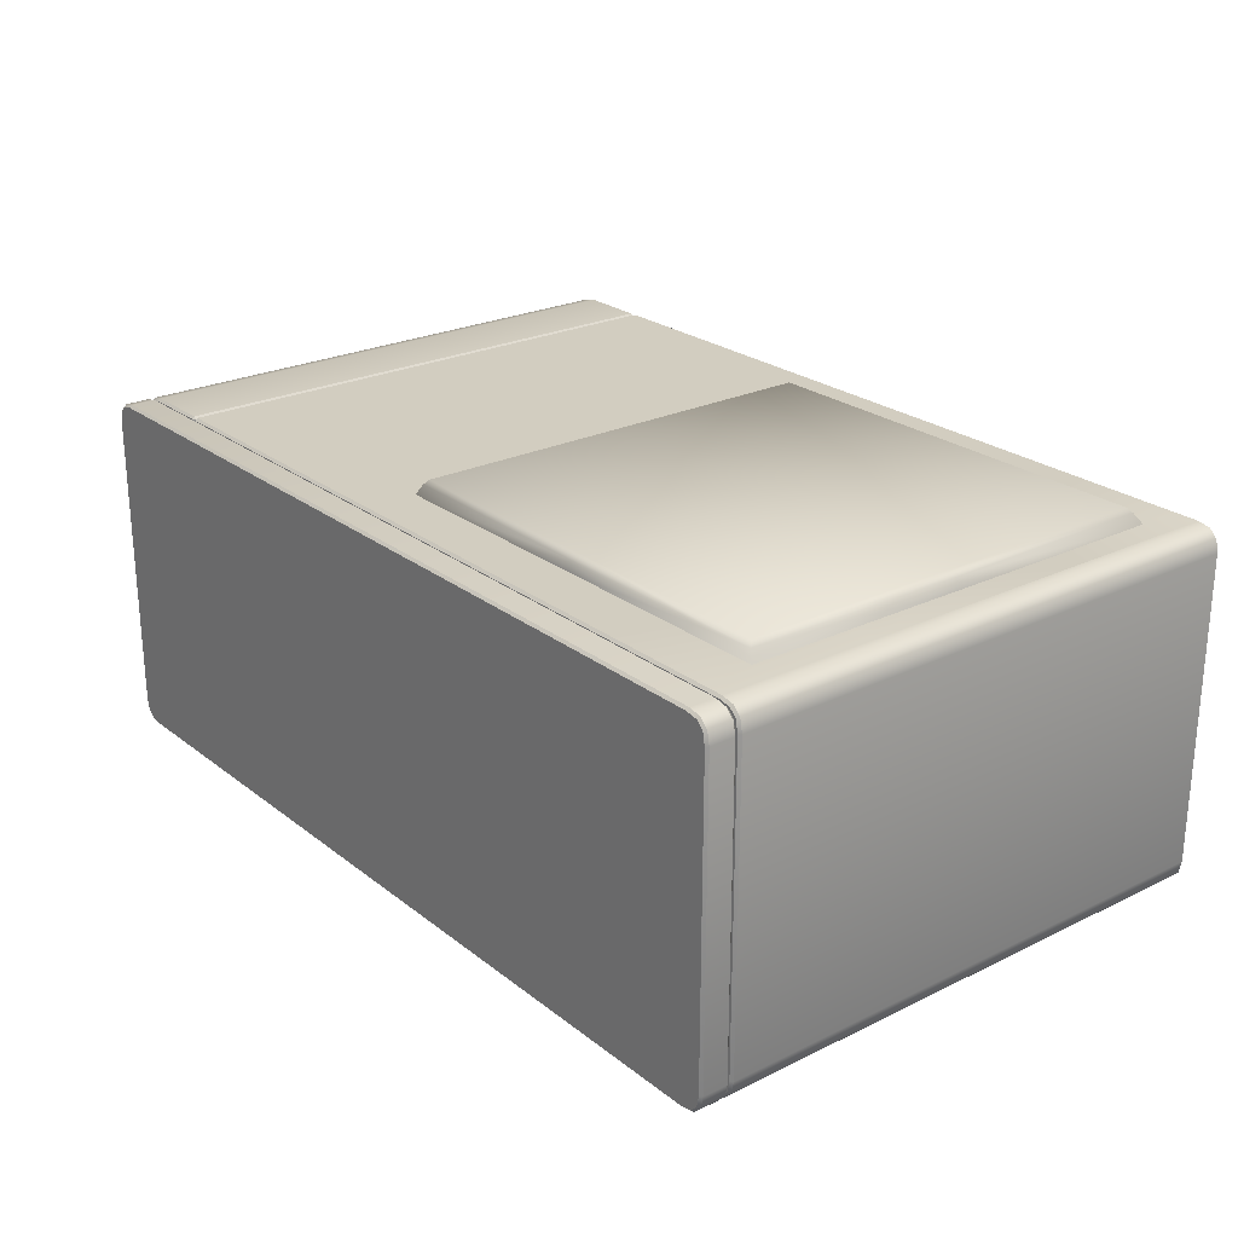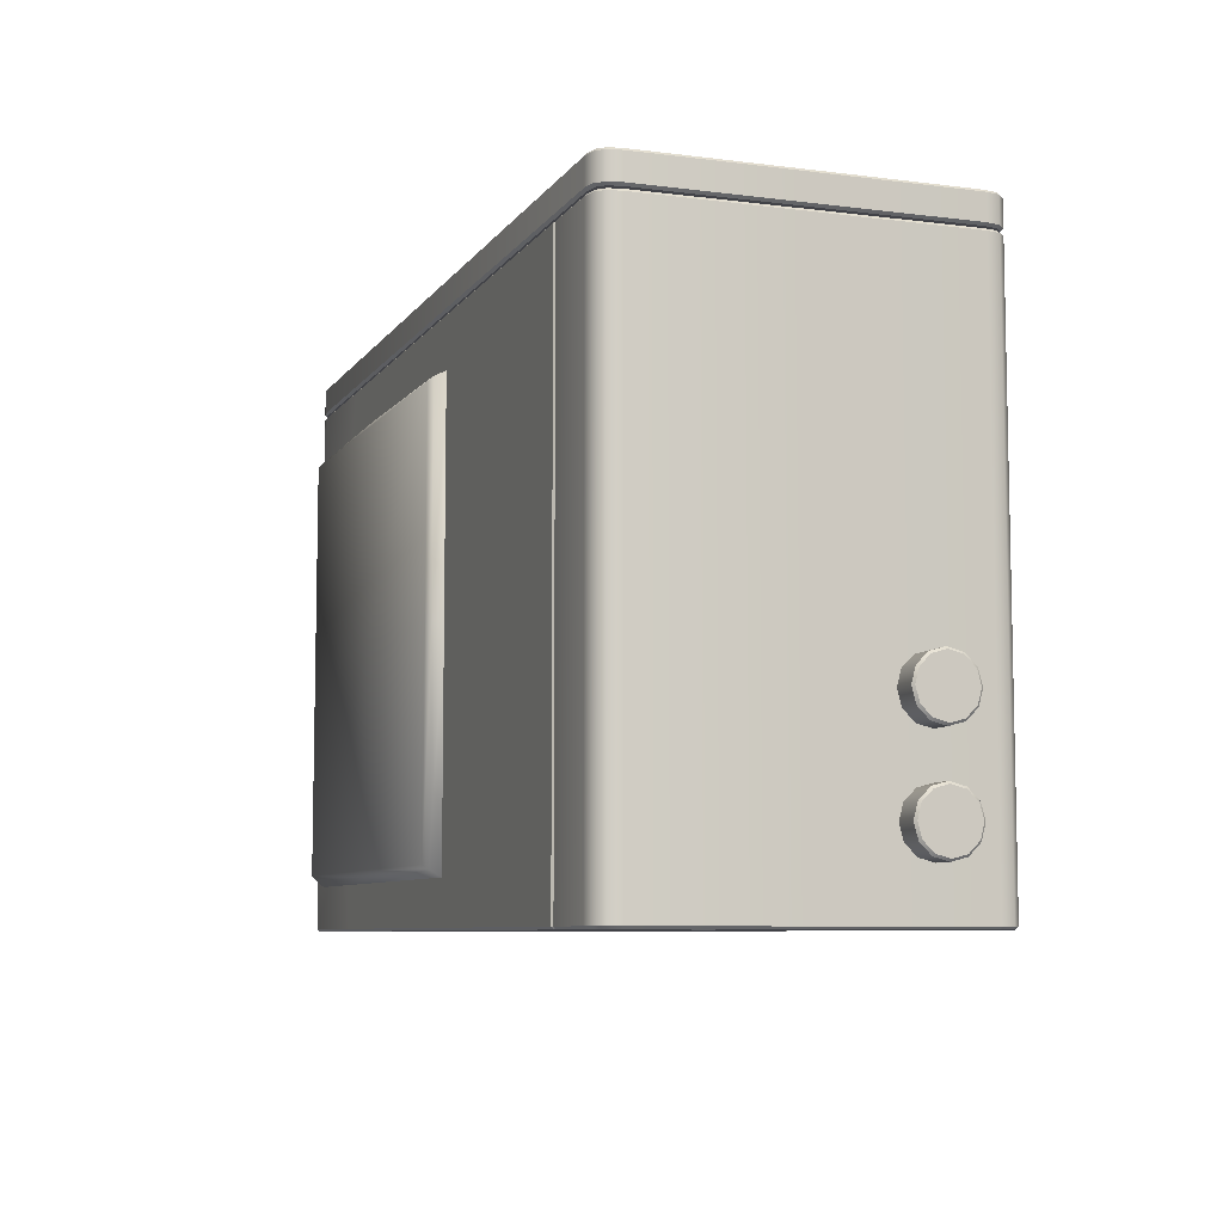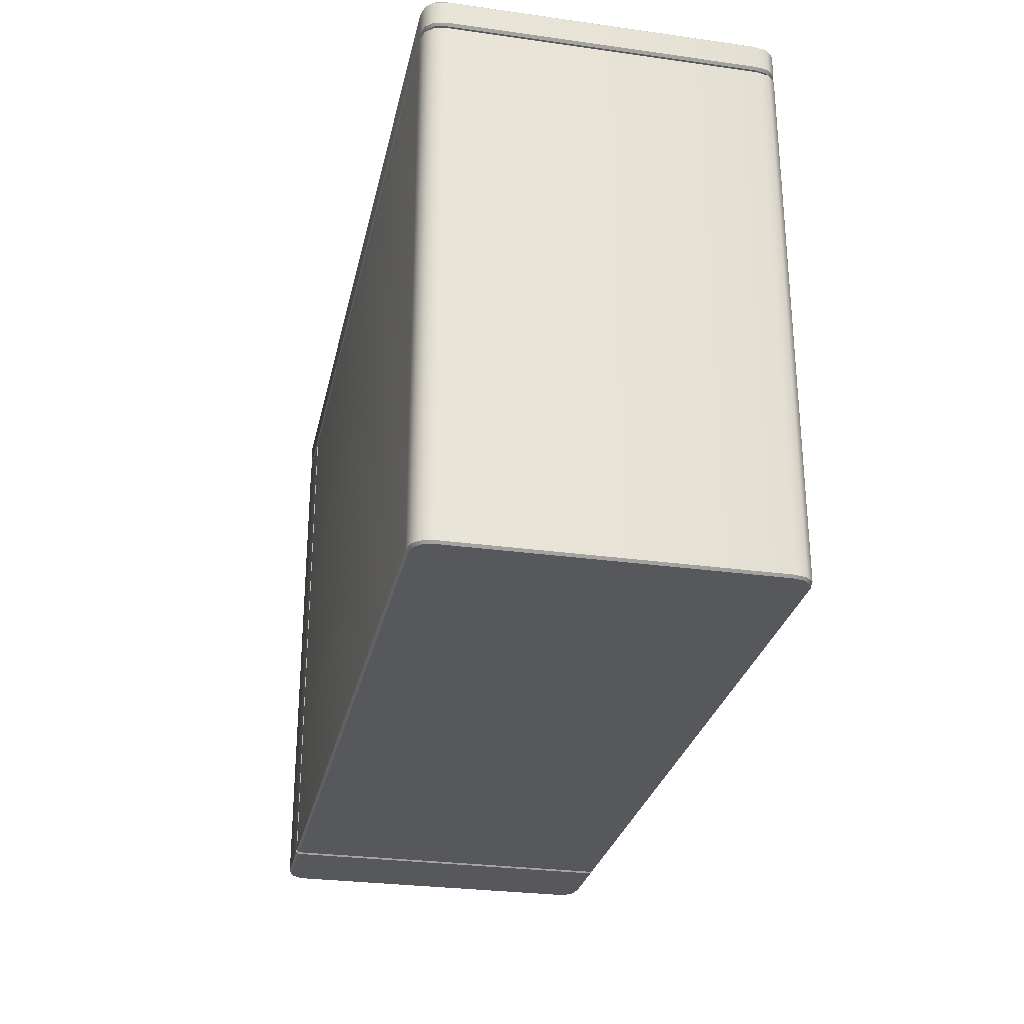
<metadata>
{"format":"obj","ext":"obj","renderer":"f3d","projection":"perspective","resolution":1024,"background":"white","views":[{"elev":24.4,"azim":-128.6,"up":"+Z"},{"elev":-7.6,"azim":70.2,"up":"+Y"},{"elev":-28.2,"azim":-101.9,"up":"+Y"}]}
</metadata>
<code>
v  12.44 0.0363 -6.636
v  14.91 0.0363 -6.636
v  15.34 0.0363 -6.548
v  15.59 0.0363 -6.303
v  15.68 0.0363 -5.866
v  12.44 0.0363 6.084
v  15.68 0.0363 5.314
v  15.59 0.0363 5.751
v  15.34 0.0363 5.997
v  14.91 0.0363 6.084
v  12.44 20.19 6.084
v  14.91 20.19 6.084
v  15.34 20.19 5.997
v  15.59 20.19 5.751
v  15.68 20.19 5.314
v  14.91 20.19 -6.636
v  15.68 20.19 -5.866
v  15.59 20.19 -6.303
v  15.34 20.19 -6.548
v  12.44 20.19 -6.636
v  12.44 0.1237 6.171
v  14.92 0.1237 6.171
v  14.92 20.1 6.171
v  12.44 20.1 6.171
v  15.76 0.1237 5.323
v  15.76 0.1237 -5.875
v  15.76 20.1 -5.875
v  15.76 20.1 5.323
v  14.92 0.1237 -6.723
v  12.44 0.1237 -6.723
v  12.44 20.1 -6.723
v  14.92 20.1 -6.723
v  12.35 0.1237 -6.636
v  12.35 0.1237 6.084
v  12.35 20.1 6.084
v  12.35 20.1 -6.636
v  -16.98 0.0363 5.314
v  -16.98 0.0363 -5.866
v  -16.9 0.0363 -6.303
v  -16.65 0.0363 -6.548
v  -16.21 0.0363 -6.636
v  12.22 0.0363 -6.636
v  12.22 0.0363 6.084
v  -16.9 0.0363 5.751
v  -16.65 0.0363 5.997
v  -16.21 0.0363 6.084
v  -16.21 20.19 6.084
v  12.22 20.19 6.084
v  12.22 20.19 -6.636
v  -16.98 20.19 -5.866
v  -16.21 20.19 -6.636
v  -16.65 20.19 -6.548
v  -16.9 20.19 -6.303
v  -16.65 20.19 5.997
v  -16.9 20.19 5.751
v  -16.98 20.19 5.314
v  -16.22 0.1237 6.171
v  -11.19 0.1237 6.171
v  -11.63 4.295 6.171
v  -16.22 5.836 6.171
v  -12.67 5.338 6.171
v  12.3 0.1237 6.084
v  12.3 0.1237 -6.636
v  12.3 20.1 -6.636
v  12.3 20.1 6.084
v  12.22 0.1237 -6.723
v  -16.22 0.1237 -6.723
v  -16.22 20.1 -6.723
v  12.22 20.1 -6.723
v  -17.07 0.1237 -5.875
v  -17.07 0.1237 5.323
v  -17.07 20.1 5.323
v  -17.07 20.1 -5.875
v  -16.98 20.26 5.314
v  -16.98 20.26 -5.866
v  -16.9 20.26 -6.303
v  -16.65 20.26 -6.548
v  -16.21 20.26 -6.636
v  15.68 20.26 -5.866
v  14.91 20.26 -6.636
v  15.34 20.26 -6.548
v  15.59 20.26 -6.303
v  15.68 20.26 5.314
v  15.59 20.26 5.751
v  15.34 20.26 5.997
v  14.91 20.26 6.084
v  -16.9 20.26 5.751
v  -16.65 20.26 5.997
v  -16.21 20.26 6.084
v  -16.21 21.35 6.084
v  14.91 21.35 6.084
v  15.34 21.35 5.997
v  15.59 21.35 5.751
v  15.68 21.35 5.314
v  14.91 21.35 -6.636
v  15.68 21.35 -5.866
v  15.59 21.35 -6.303
v  15.34 21.35 -6.548
v  -16.21 21.35 -6.636
v  -16.65 21.35 -6.548
v  -16.9 21.35 -6.303
v  -16.98 21.35 -5.866
v  -16.65 21.35 5.997
v  -16.9 21.35 5.751
v  -16.98 21.35 5.314
v  -16.22 20.35 6.171
v  14.92 20.35 6.171
v  14.92 21.26 6.171
v  -16.22 21.26 6.171
v  15.76 20.35 5.323
v  15.76 20.35 -5.875
v  15.76 21.26 -5.875
v  15.76 21.26 5.323
v  14.92 20.35 -6.723
v  -16.22 20.35 -6.723
v  -16.22 21.26 -6.723
v  14.92 21.26 -6.723
v  -17.07 20.35 -5.875
v  -17.07 20.35 5.323
v  -17.07 21.26 5.323
v  -17.07 21.26 -5.875
v  15.39 20.1 6.077
v  15.39 0.1237 6.077
v  15.67 20.1 -6.346
v  15.67 0.1237 -6.346
v  -16.22 20.1 6.171
v  -16.69 20.1 6.077
v  -16.69 0.1237 6.077
v  -16.22 14.26 6.171
v  -16.69 20.1 -6.629
v  -16.69 0.1237 -6.629
v  15.39 21.26 6.077
v  15.39 20.35 6.077
v  -16.69 20.35 6.077
v  -16.69 21.26 6.077
v  15.67 21.26 -6.346
v  15.67 20.35 -6.346
v  -16.69 21.26 -6.629
v  -16.69 20.35 -6.629
v  15.67 20.1 5.794
v  15.67 0.1237 5.794
v  15.39 20.1 -6.629
v  15.39 0.1237 -6.629
v  -16.98 0.1237 5.794
v  -16.98 20.1 5.794
v  -16.98 20.1 -6.346
v  -16.98 0.1237 -6.346
v  15.67 21.26 5.794
v  15.67 20.35 5.794
v  -16.98 20.35 5.794
v  -16.98 21.26 5.794
v  15.39 21.26 -6.629
v  15.39 20.35 -6.629
v  -16.98 21.26 -6.346
v  -16.98 20.35 -6.346
v  12.22 0.1237 6.171
v  12.22 20.1 6.171
v  2.268 0.1237 6.171
v  -2.764 0.1237 6.171
v  -11.19 20.1 6.171
v  -2.764 20.1 6.171
v  2.268 20.1 6.171
v  12.22 10.67 6.171
v  2.268 14.26 6.171
v  2.268 10.67 6.171
v  -2.28 15.72 6.171
v  -1.215 14.66 6.171
v  2.268 5.836 6.171
v  -1.229 5.334 6.171
v  -2.266 4.294 6.171
v  -12.66 14.67 6.171
v  -11.61 15.73 6.171
v  -13.45 13.49 3.856
v  -14.02 12.14 3.856
v  -14.29 10.75 3.856
v  -11.61 15.73 3.856
v  -14.29 9.29 3.856
v  -14.02 7.901 3.856
v  -12.67 5.338 3.856
v  -13.45 6.517 3.856
v  -11.63 4.295 3.856
v  -10.46 3.508 3.856
v  -7.688 2.664 3.856
v  -9.077 2.939 3.856
v  -6.205 2.664 3.856
v  -4.817 2.94 3.856
v  -2.266 4.294 3.856
v  -3.443 3.507 3.856
v  -1.215 14.66 3.856
v  -1.229 5.334 3.856
v  -0.4432 6.512 3.856
v  0.3928 9.253 3.856
v  0.1167 7.865 3.856
v  0.3927 10.76 3.856
v  0.1183 12.14 3.856
v  -0.4306 13.48 3.856
v  -2.28 15.72 3.856
v  -3.457 16.51 3.856
v  -6.205 17.35 3.856
v  -4.817 17.07 3.856
v  -7.679 17.35 3.856
v  -9.068 17.07 3.856
v  -10.43 16.51 3.856
v  -12.66 14.67 3.856
v  0.3927 10.76 6.171
v  0.3928 9.253 6.171
v  -7.679 17.35 6.171
v  -6.205 17.35 6.171
v  -6.205 2.664 6.171
v  -7.688 2.664 6.171
v  -14.29 9.29 6.171
v  -14.29 10.75 6.171
v  -10.46 3.508 6.171
v  -9.077 2.939 6.171
v  -4.817 2.94 6.171
v  -3.443 3.507 6.171
v  -0.4432 6.512 6.171
v  0.1167 7.865 6.171
v  0.1183 12.14 6.171
v  -0.4306 13.48 6.171
v  -3.457 16.51 6.171
v  -4.817 17.07 6.171
v  -9.068 17.07 6.171
v  -10.43 16.51 6.171
v  -13.45 13.49 6.171
v  -14.02 12.14 6.171
v  -14.02 7.901 6.171
v  -13.45 6.517 6.171
v  -15.31 1.713 6.164
v  -7.066 1.713 6.164
v  -7.066 1.878 6.548
v  -15.07 1.969 6.548
v  1.175 1.713 6.164
v  0.9767 1.969 6.548
v  -15.16 9.975 6.548
v  -15.31 9.975 6.164
v  -14.91 2.132 6.723
v  -7.066 2.132 6.723
v  -7.066 9.975 6.723
v  -14.91 9.974 6.723
v  0.8136 2.132 6.723
v  0.8136 9.974 6.723
v  1.175 9.975 6.164
v  1.067 9.975 6.548
v  -15.07 18.07 6.548
v  -15.31 18.24 6.164
v  -7.066 17.9 6.723
v  -14.91 17.9 6.723
v  0.8136 17.9 6.723
v  1.175 18.24 6.164
v  0.9767 18.07 6.548
v  -7.066 18.16 6.548
v  -7.066 18.24 6.164
v  16.99 2.96 -2.577
v  16.99 3.511 -2.725
v  16.11 3.511 -2.725
v  16.11 2.96 -2.577
v  16.99 3.915 -3.129
v  16.11 3.915 -3.129
v  16.99 4.063 -3.68
v  16.11 4.063 -3.68
v  16.99 3.915 -4.232
v  16.11 3.915 -4.232
v  16.99 3.511 -4.636
v  16.11 3.511 -4.636
v  16.99 2.96 -4.784
v  16.11 2.96 -4.784
v  16.99 2.408 -4.636
v  16.11 2.408 -4.636
v  16.99 2.004 -4.232
v  16.11 2.004 -4.232
v  16.99 1.856 -3.68
v  16.11 1.856 -3.68
v  16.99 2.004 -3.129
v  16.11 2.004 -3.129
v  16.99 2.408 -2.725
v  16.11 2.408 -2.725
v  17.07 2.075 -3.17
v  17.07 1.938 -3.68
v  17.07 2.075 -4.191
v  17.07 2.96 -2.659
v  17.07 2.449 -4.565
v  17.07 2.96 -4.702
v  17.07 3.845 -4.191
v  17.07 3.471 -4.565
v  17.07 3.982 -3.68
v  17.07 3.845 -3.17
v  17.07 3.471 -2.796
v  17.07 2.449 -2.796
v  16.03 3.471 -2.796
v  16.03 3.845 -3.17
v  16.03 3.982 -3.68
v  16.03 2.449 -2.796
v  16.03 3.845 -4.191
v  16.03 3.471 -4.565
v  16.03 2.449 -4.565
v  16.03 2.96 -4.702
v  16.03 2.075 -4.191
v  16.03 1.938 -3.68
v  16.03 2.075 -3.17
v  16.03 2.96 -2.659
v  16.04 2.97 -3.051
v  16.04 3.282 -3.135
v  15.76 3.282 -3.135
v  15.76 2.97 -3.051
v  16.04 3.511 -3.364
v  15.76 3.511 -3.364
v  16.04 3.595 -3.676
v  15.76 3.595 -3.676
v  16.04 3.511 -3.989
v  15.76 3.511 -3.989
v  16.04 3.282 -4.218
v  15.76 3.282 -4.218
v  16.04 2.97 -4.302
v  15.76 2.97 -4.302
v  16.04 2.657 -4.218
v  15.76 2.657 -4.218
v  16.04 2.428 -3.989
v  15.76 2.428 -3.989
v  16.04 2.344 -3.676
v  15.76 2.344 -3.676
v  16.04 2.428 -3.364
v  15.76 2.428 -3.364
v  16.04 2.657 -3.135
v  15.76 2.657 -3.135
v  16.04 6.673 -3.051
v  16.04 6.986 -3.135
v  15.76 6.986 -3.135
v  15.76 6.673 -3.051
v  16.04 7.214 -3.364
v  15.76 7.214 -3.364
v  16.04 7.298 -3.676
v  15.76 7.298 -3.676
v  16.04 7.214 -3.989
v  15.76 7.214 -3.989
v  16.04 6.986 -4.218
v  15.76 6.986 -4.218
v  16.04 6.673 -4.302
v  15.76 6.673 -4.302
v  16.04 6.36 -4.218
v  15.76 6.36 -4.218
v  16.04 6.131 -3.989
v  15.76 6.131 -3.989
v  16.04 6.048 -3.676
v  15.76 6.048 -3.676
v  16.04 6.131 -3.364
v  15.76 6.131 -3.364
v  16.04 6.36 -3.135
v  15.76 6.36 -3.135
v  16.99 6.663 -2.577
v  16.99 7.215 -2.725
v  16.11 7.215 -2.725
v  16.11 6.663 -2.577
v  16.99 7.619 -3.129
v  16.11 7.619 -3.129
v  16.99 7.767 -3.68
v  16.11 7.767 -3.68
v  16.99 7.619 -4.232
v  16.11 7.619 -4.232
v  16.99 7.215 -4.636
v  16.11 7.215 -4.636
v  16.99 6.663 -4.784
v  16.11 6.663 -4.784
v  16.99 6.112 -4.636
v  16.11 6.112 -4.636
v  16.99 5.708 -4.232
v  16.11 5.708 -4.232
v  16.99 5.56 -3.68
v  16.11 5.56 -3.68
v  16.99 5.708 -3.129
v  16.11 5.708 -3.129
v  16.99 6.112 -2.725
v  16.11 6.112 -2.725
v  17.07 5.778 -3.17
v  17.07 5.641 -3.68
v  17.07 5.778 -4.191
v  17.07 6.663 -2.659
v  17.07 6.152 -4.565
v  17.07 6.663 -4.702
v  17.07 7.548 -4.191
v  17.07 7.174 -4.565
v  17.07 7.685 -3.68
v  17.07 7.548 -3.17
v  17.07 7.174 -2.796
v  17.07 6.152 -2.796
v  16.03 7.174 -2.796
v  16.03 7.548 -3.17
v  16.03 7.685 -3.68
v  16.03 6.152 -2.796
v  16.03 7.548 -4.191
v  16.03 7.174 -4.565
v  16.03 6.152 -4.565
v  16.03 6.663 -4.702
v  16.03 5.778 -4.191
v  16.03 5.641 -3.68
v  16.03 5.778 -3.17
v  16.03 6.663 -2.659
g 728707
f 1 2 3 4
f 1 4 5 6
f 5 7 8 9
f 5 9 10 6
f 11 12 13 14
f 11 14 15 16
f 15 17 18 19
f 15 19 16
f 11 16 20
f 21 22 23 24
f 25 26 27 28
f 29 30 31 32
f 33 34 35 36
f 37 38 39 40
f 37 40 41 42
f 37 42 43 44
f 45 44 43 46
f 47 48 49 50
f 49 51 52 53
f 49 53 50
f 54 47 50 55
f 56 55 50
f 57 58 59 60
f 59 61 60
f 62 63 64 65
f 66 67 68 69
f 70 71 72 73
f 74 75 76 77
f 74 77 78 79
f 78 80 81 82
f 78 82 79
f 79 83 84 85
f 79 85 86 74
f 87 74 86 88
f 89 88 86
f 90 91 92 93
f 90 93 94 95
f 94 96 97 98
f 94 98 95
f 95 99 100 101
f 95 101 102 90
f 103 90 102 104
f 105 104 102
f 106 107 108 109
f 110 111 112 113
f 114 115 116 117
f 118 119 120 121
f 122 23 22 123
f 124 27 26 125
f 126 127 128 129
f 57 60 129 128
f 130 68 67 131
f 132 108 107 133
f 134 106 109 135
f 136 112 111 137
f 138 116 115 139
f 140 122 123 141
f 28 140 141 25
f 142 124 125 143
f 32 142 143 29
f 144 128 127 145
f 71 144 145 72
f 146 130 131 147
f 73 146 147 70
f 148 132 133 149
f 113 148 149 110
f 150 134 135 151
f 119 150 151 120
f 152 136 137 153
f 117 152 153 114
f 154 138 139 155
f 121 154 155 118
f 21 34 6
f 33 30 1
f 24 11 35
f 36 20 31
f 43 62 156
f 42 66 63
f 65 48 157
f 69 49 64
f 6 34 33 1
f 1 30 29 2
f 5 26 25 7
f 10 22 21 6
f 11 24 23 12
f 15 28 27 17
f 16 32 31 20
f 20 36 35 11
f 24 35 34 21
f 30 33 36 31
f 37 71 70 38
f 41 67 66 42
f 42 63 62 43
f 43 156 158 58
f 158 159 58
f 43 58 57 46
f 126 160 161 47
f 47 161 162 157
f 47 157 48
f 48 65 64 49
f 49 69 68 51
f 50 73 72 56
f 156 62 65 163
f 65 157 163
f 63 66 69 64
f 74 119 118 75
f 78 115 114 80
f 79 111 110 83
f 86 107 106 89
f 90 109 108 91
f 94 113 112 96
f 95 117 116 99
f 102 121 120 105
f 22 10 9 123
f 26 5 4 125
f 28 15 14 140
f 32 16 19 142
f 71 37 44 144
f 67 41 40 131
f 126 47 54 127
f 73 50 53 146
f 119 74 87 150
f 115 78 77 139
f 111 79 82 137
f 107 86 85 133
f 109 90 103 135
f 113 94 93 148
f 117 95 98 152
f 121 102 101 154
f 141 8 7 25
f 123 9 8 141
f 143 3 2 29
f 125 4 3 143
f 122 13 12 23
f 140 14 13 122
f 124 18 17 27
f 142 19 18 124
f 128 45 46 57
f 144 44 45 128
f 147 39 38 70
f 131 40 39 147
f 145 55 56 72
f 127 54 55 145
f 130 52 51 68
f 146 53 52 130
f 134 88 89 106
f 150 87 88 134
f 155 76 75 118
f 139 77 76 155
f 153 81 80 114
f 137 82 81 153
f 149 84 83 110
f 133 85 84 149
f 151 104 105 120
f 135 103 104 151
f 132 92 91 108
f 148 93 92 132
f 136 97 96 112
f 152 98 97 136
f 138 100 99 116
f 154 101 100 138
f 163 157 162 164
f 163 164 165
f 162 161 166 164
f 167 164 166
f 158 168 169 159
f 170 159 169
f 126 129 171 160
f 172 160 171
f 173 174 175 176
f 175 177 178 179
f 178 180 179
f 179 181 182 183
f 182 184 183
f 183 185 186 187
f 186 188 187
f 179 183 187 189
f 187 190 191 192
f 191 193 192
f 192 194 195 189
f 195 196 189
f 187 192 189
f 189 197 198 199
f 198 200 199
f 199 201 202 176
f 202 203 176
f 189 199 176 179
f 175 179 176
f 204 173 176
f 205 206 168 165
f 164 205 165
f 207 208 161 160
f 209 210 58 159
f 211 212 129 60
f 61 59 181 179
f 59 213 182 181
f 213 214 184 182
f 214 210 183 184
f 210 209 185 183
f 209 215 186 185
f 215 216 188 186
f 216 170 187 188
f 170 169 190 187
f 169 217 191 190
f 217 218 193 191
f 218 206 192 193
f 206 205 194 192
f 205 219 195 194
f 219 220 196 195
f 220 167 189 196
f 167 166 197 189
f 166 221 198 197
f 221 222 200 198
f 222 208 199 200
f 208 207 201 199
f 207 223 202 201
f 223 224 203 202
f 224 172 176 203
f 172 171 204 176
f 171 225 173 204
f 225 226 174 173
f 226 212 175 174
f 212 211 177 175
f 211 227 178 177
f 227 228 180 178
f 228 61 179 180
f 160 172 224 223
f 160 223 207
f 221 166 161 222
f 208 222 161
f 219 205 164 220
f 220 164 167
f 217 169 168 218
f 206 218 168
f 215 209 159 216
f 170 216 159
f 213 59 58 214
f 210 214 58
f 227 211 60 228
f 61 228 60
f 129 212 226 225
f 129 225 171
f 168 158 156 165
f 165 156 163
f 229 230 231 232
f 230 233 234 231
f 229 232 235 236
f 237 238 239 240
f 238 241 242 239
f 234 233 243 244
f 236 235 245 246
f 240 239 247 248
f 239 242 249 247
f 244 243 250 251
f 245 252 253 246
f 252 251 250 253
f 231 238 237 232
f 234 241 238 231
f 232 237 240 235
f 241 234 244 242
f 235 240 248 245
f 247 252 245 248
f 249 251 252 247
f 242 244 251 249
f 254 255 256 257
f 255 258 259 256
f 258 260 261 259
f 260 262 263 261
f 262 264 265 263
f 264 266 267 265
f 266 268 269 267
f 268 270 271 269
f 270 272 273 271
f 272 274 275 273
f 274 276 277 275
f 276 254 257 277
f 278 279 280 281
f 280 282 283 284
f 283 285 284
f 284 286 287 281
f 287 288 281
f 280 284 281
f 289 278 281
f 290 291 292 293
f 292 294 295 296
f 295 297 296
f 296 298 299 293
f 299 300 293
f 292 296 293
f 301 290 293
f 254 281 288 255
f 256 290 301 257
f 255 288 287 258
f 259 291 290 256
f 258 287 286 260
f 261 292 291 259
f 260 286 284 262
f 263 294 292 261
f 262 284 285 264
f 265 295 294 263
f 264 285 283 266
f 267 297 295 265
f 266 283 282 268
f 269 296 297 267
f 268 282 280 270
f 271 298 296 269
f 270 280 279 272
f 273 299 298 271
f 272 279 278 274
f 275 300 299 273
f 274 278 289 276
f 277 293 300 275
f 276 289 281 254
f 257 301 293 277
f 302 303 304 305
f 303 306 307 304
f 306 308 309 307
f 308 310 311 309
f 310 312 313 311
f 312 314 315 313
f 314 316 317 315
f 316 318 319 317
f 318 320 321 319
f 320 322 323 321
f 322 324 325 323
f 324 302 305 325
f 326 327 328 329
f 327 330 331 328
f 330 332 333 331
f 332 334 335 333
f 334 336 337 335
f 336 338 339 337
f 338 340 341 339
f 340 342 343 341
f 342 344 345 343
f 344 346 347 345
f 346 348 349 347
f 348 326 329 349
f 350 351 352 353
f 351 354 355 352
f 354 356 357 355
f 356 358 359 357
f 358 360 361 359
f 360 362 363 361
f 362 364 365 363
f 364 366 367 365
f 366 368 369 367
f 368 370 371 369
f 370 372 373 371
f 372 350 353 373
f 374 375 376 377
f 376 378 379 380
f 379 381 380
f 380 382 383 377
f 383 384 377
f 376 380 377
f 385 374 377
f 386 387 388 389
f 388 390 391 392
f 391 393 392
f 392 394 395 389
f 395 396 389
f 388 392 389
f 397 386 389
f 350 377 384 351
f 352 386 397 353
f 351 384 383 354
f 355 387 386 352
f 354 383 382 356
f 357 388 387 355
f 356 382 380 358
f 359 390 388 357
f 358 380 381 360
f 361 391 390 359
f 360 381 379 362
f 363 393 391 361
f 362 379 378 364
f 365 392 393 363
f 364 378 376 366
f 367 394 392 365
f 366 376 375 368
f 369 395 394 367
f 368 375 374 370
f 371 396 395 369
f 370 374 385 372
f 373 389 396 371
f 372 385 377 350
f 353 397 389 373

</code>
